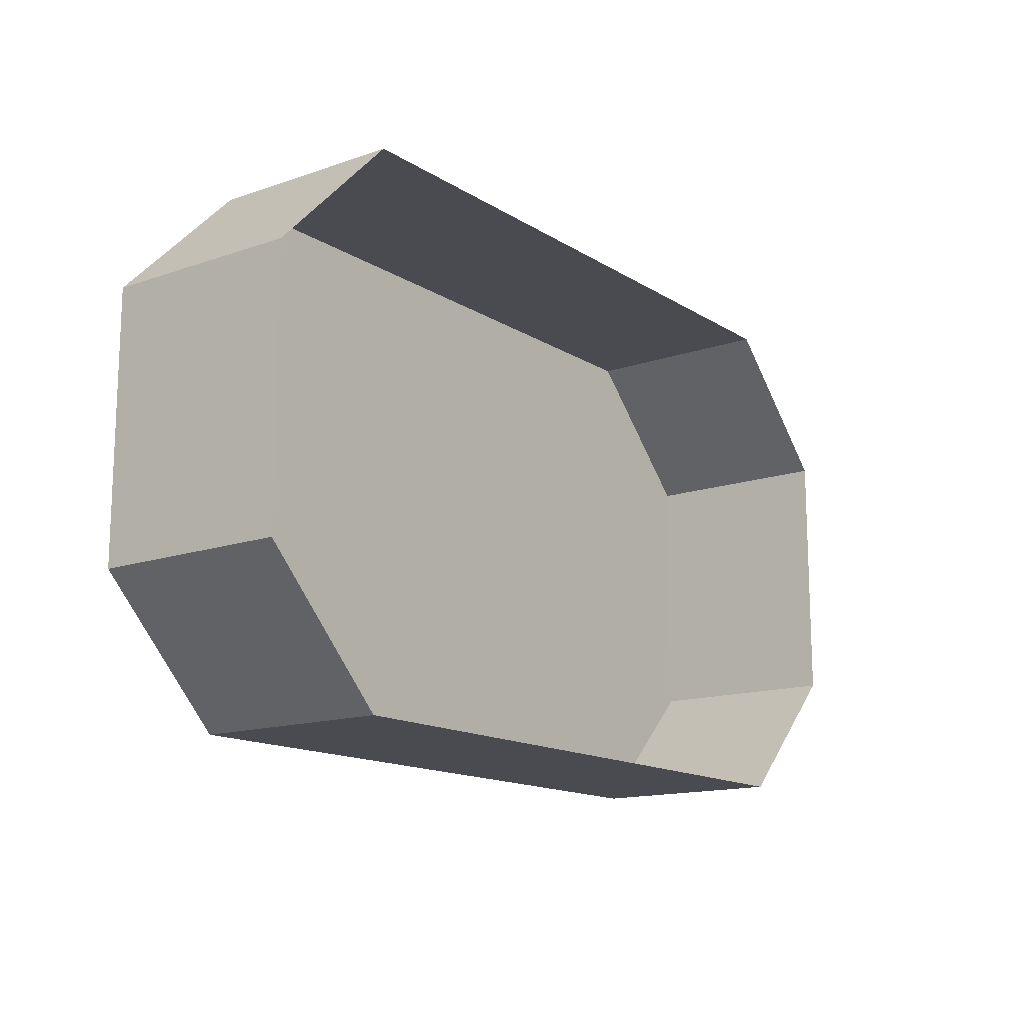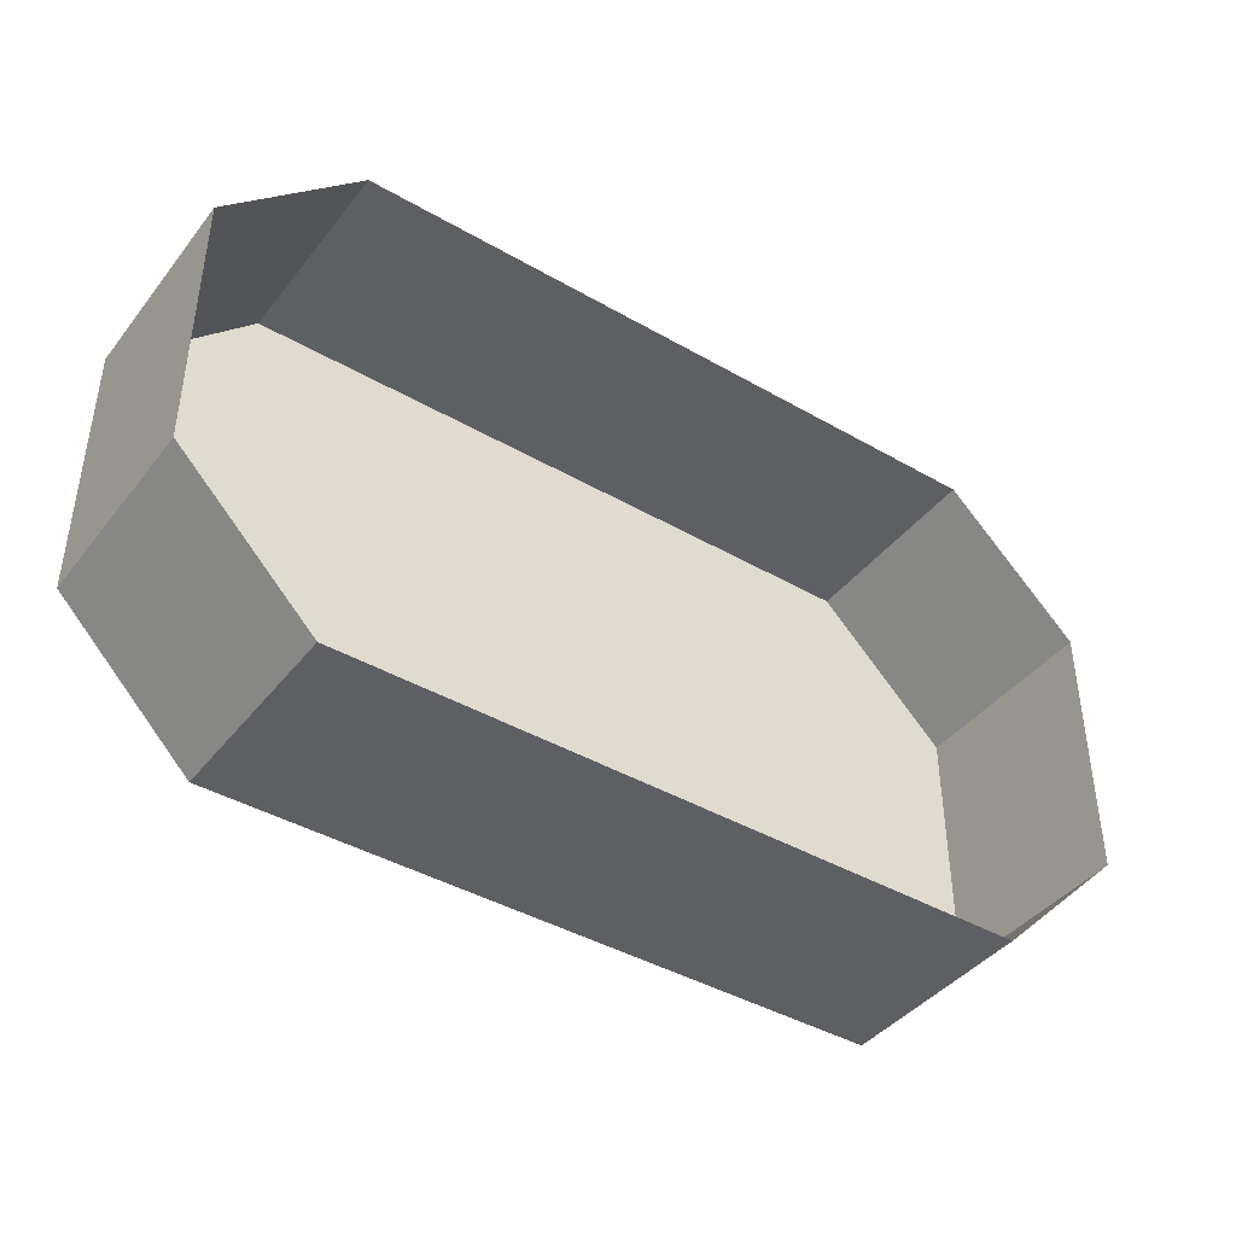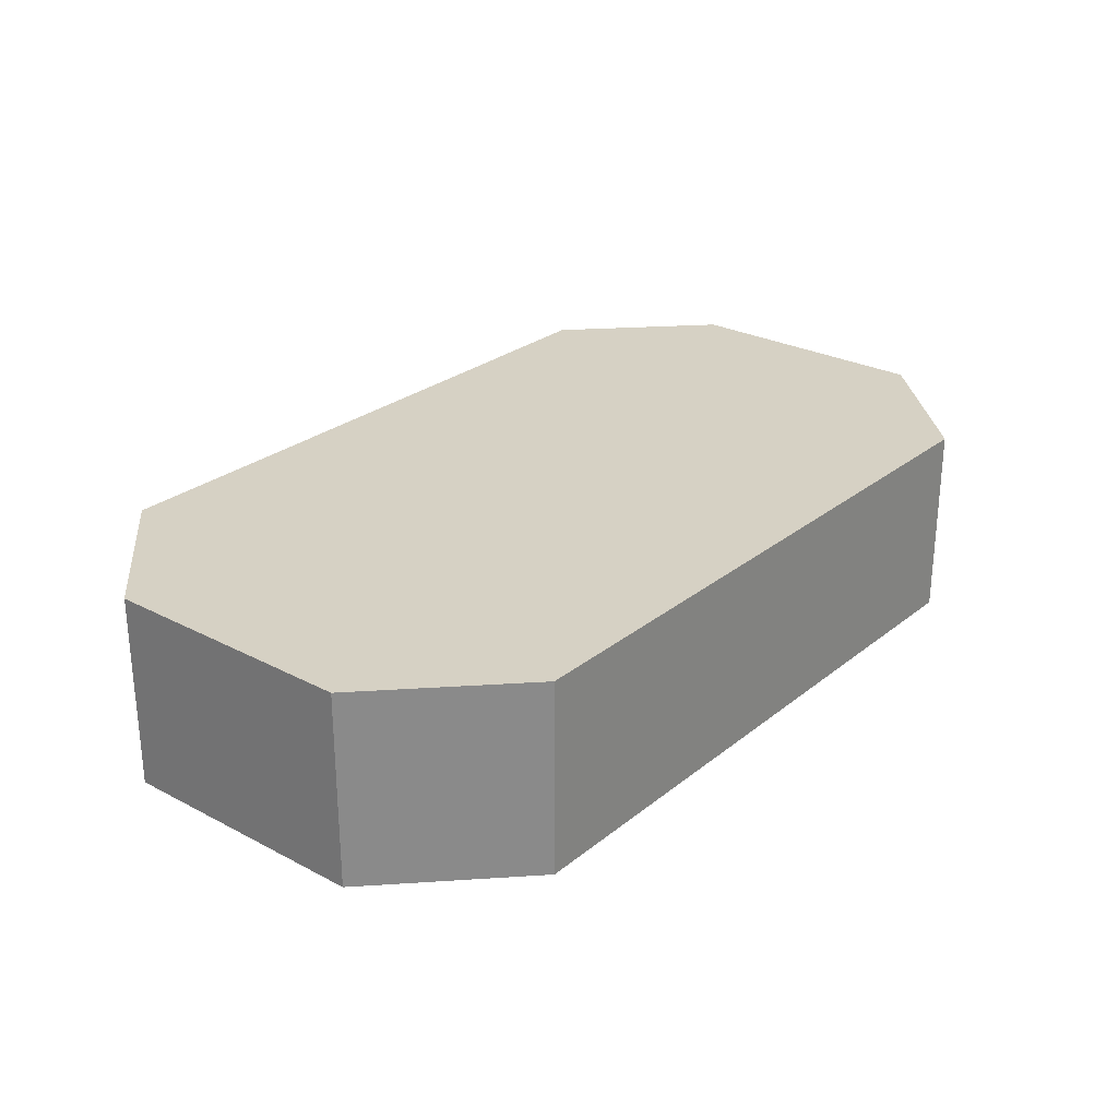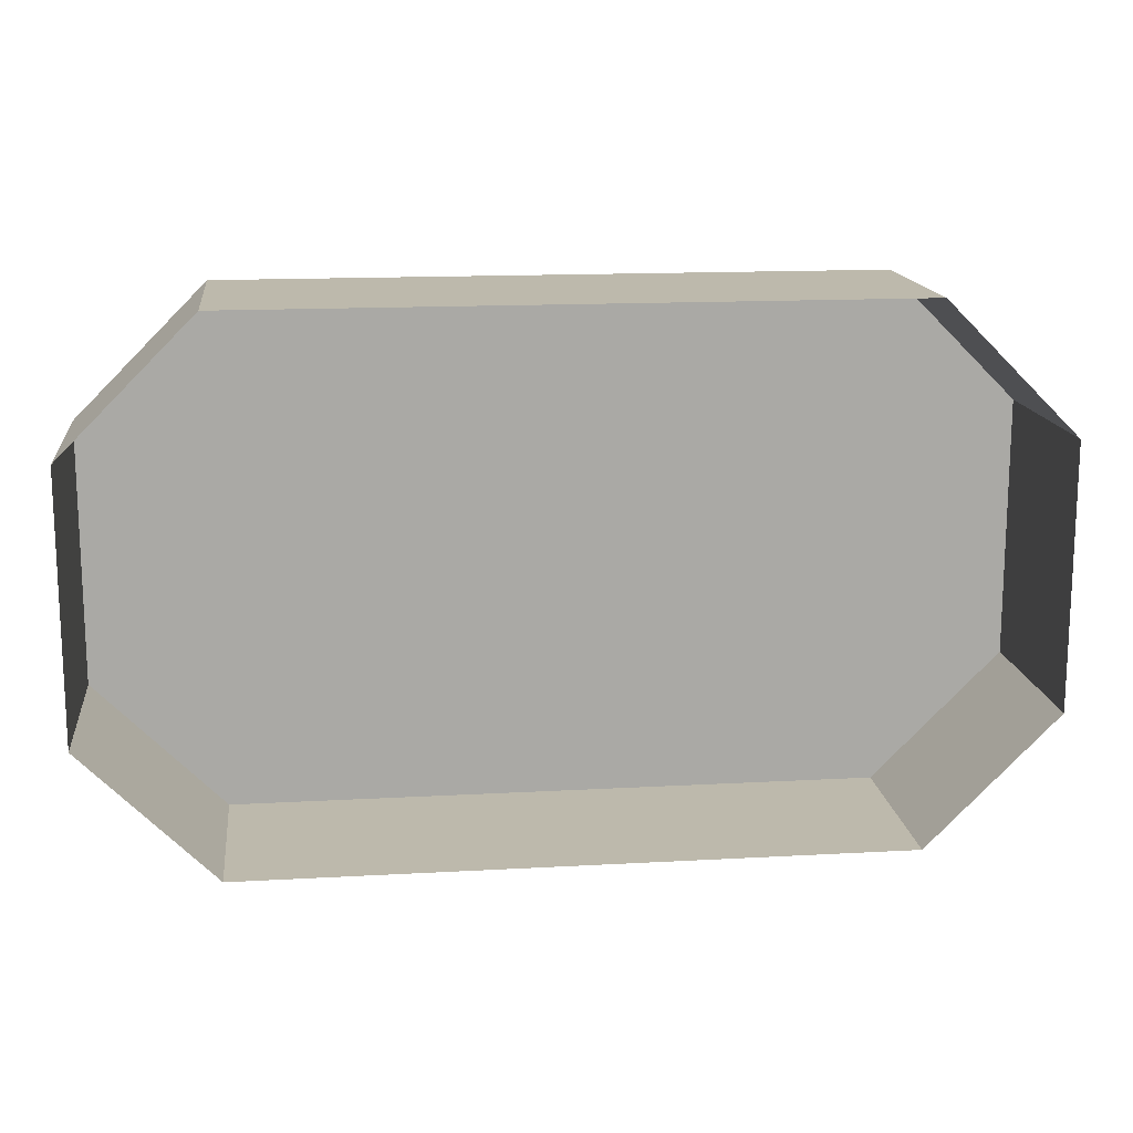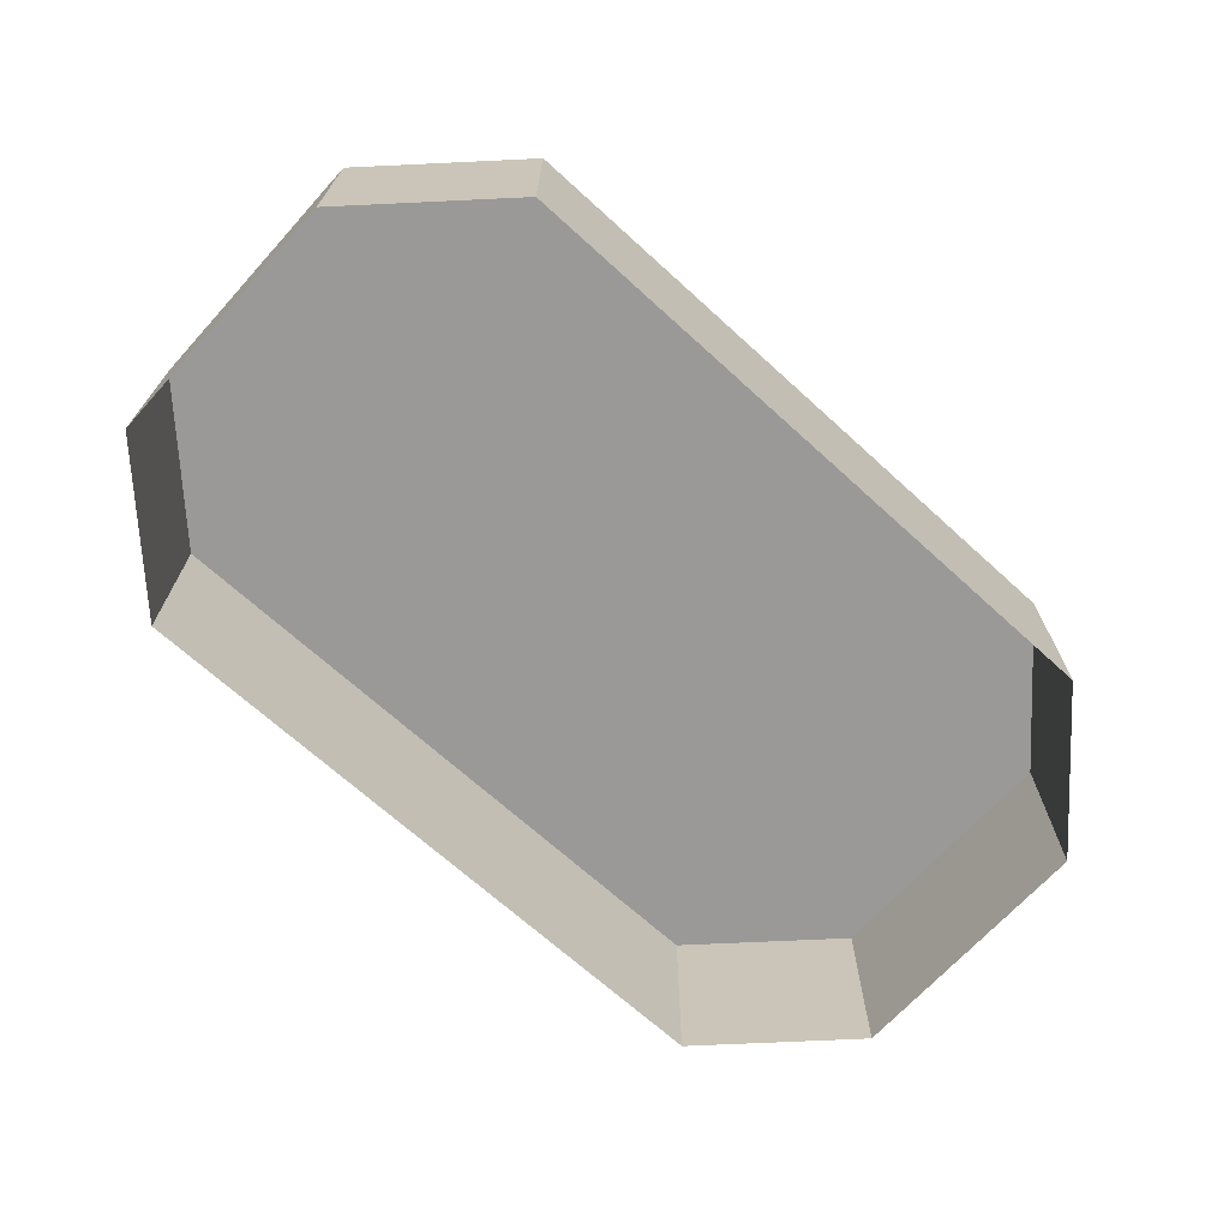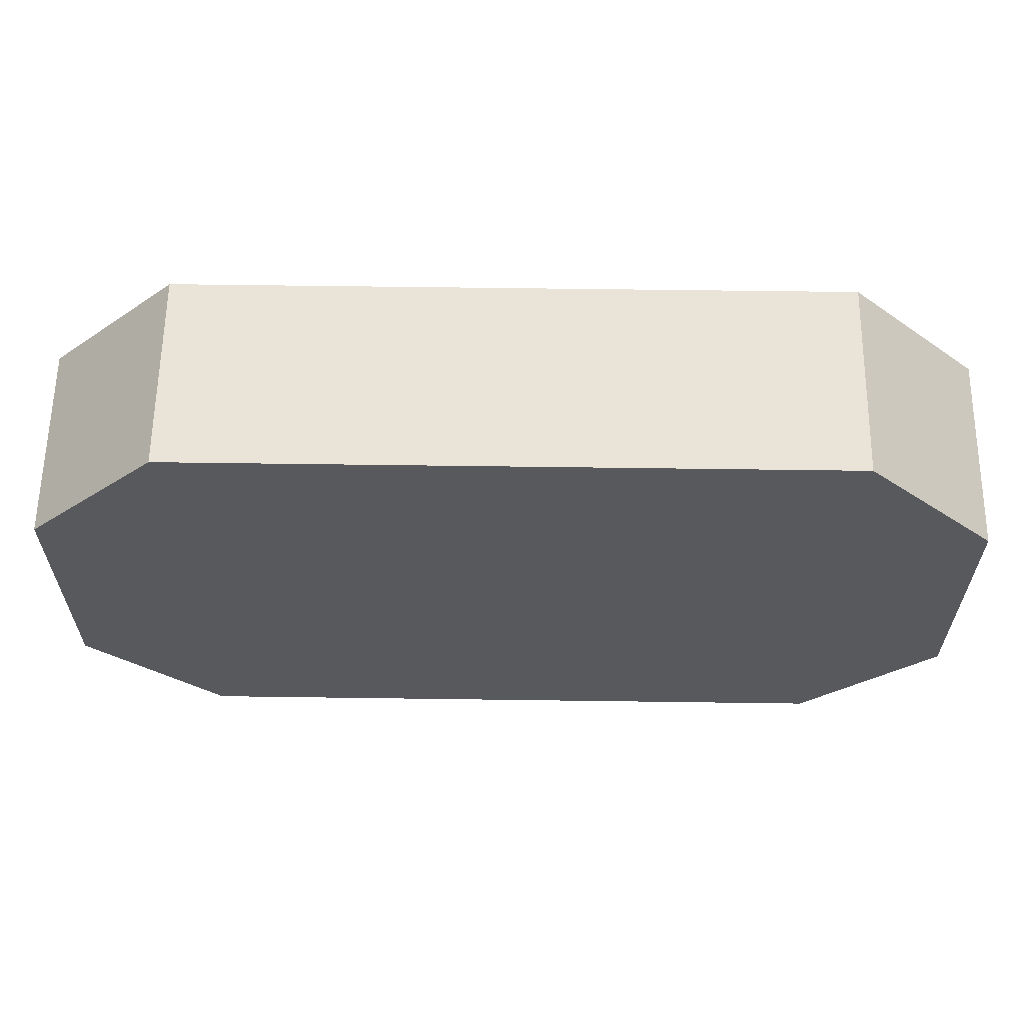
<metadata>
{"format":"obj","ext":"obj","renderer":"f3d","projection":"perspective","resolution":1024,"background":"white","views":[{"elev":-14.5,"azim":126.9,"up":"+Y"},{"elev":-41.8,"azim":145.2,"up":"+Y"},{"elev":26.9,"azim":-50.8,"up":"+Z"},{"elev":15.0,"azim":173.2,"up":"+Y"},{"elev":-68.9,"azim":137.7,"up":"+Z"},{"elev":61.0,"azim":0.8,"up":"+Y"}]}
</metadata>
<code>
o mesh233/mesh233-geometry#mesh233-geometry
v -0.1986 -0.5214 0.1021
v -0.2099 -0.5101 0.0852
v -0.2099 -0.5101 0.1021
v -0.1986 -0.5214 0.0852
v -0.2099 -0.4876 0.0852
v -0.1423 -0.5214 0.1021
v -0.2099 -0.4876 0.1021
v -0.131 -0.5101 0.1021
v -0.1423 -0.5214 0.0852
v -0.1986 -0.4764 0.0852
v -0.1986 -0.4764 0.1021
v -0.131 -0.4876 0.1021
v -0.131 -0.5101 0.0852
v -0.1423 -0.4764 0.0852
v -0.1423 -0.4764 0.1021
v -0.131 -0.4876 0.0852
f 1 2 3
f 2 1 4
f 5 3 2
f 3 6 1
f 6 4 1
f 3 5 7
f 3 8 6
f 4 6 9
f 10 7 5
f 7 8 3
f 8 9 6
f 7 10 11
f 7 12 8
f 9 8 13
f 14 11 10
f 11 12 7
f 12 13 8
f 11 14 15
f 12 11 15
f 13 12 16
f 14 12 15
f 12 14 16
f 3 2 1
f 4 1 2
f 2 3 5
f 1 6 3
f 1 4 6
f 7 5 3
f 6 8 3
f 9 6 4
f 5 7 10
f 3 8 7
f 6 9 8
f 11 10 7
f 8 12 7
f 13 8 9
f 10 11 14
f 7 12 11
f 8 13 12
f 15 14 11
f 15 11 12
f 16 12 13
f 15 12 14
f 16 14 12

</code>
